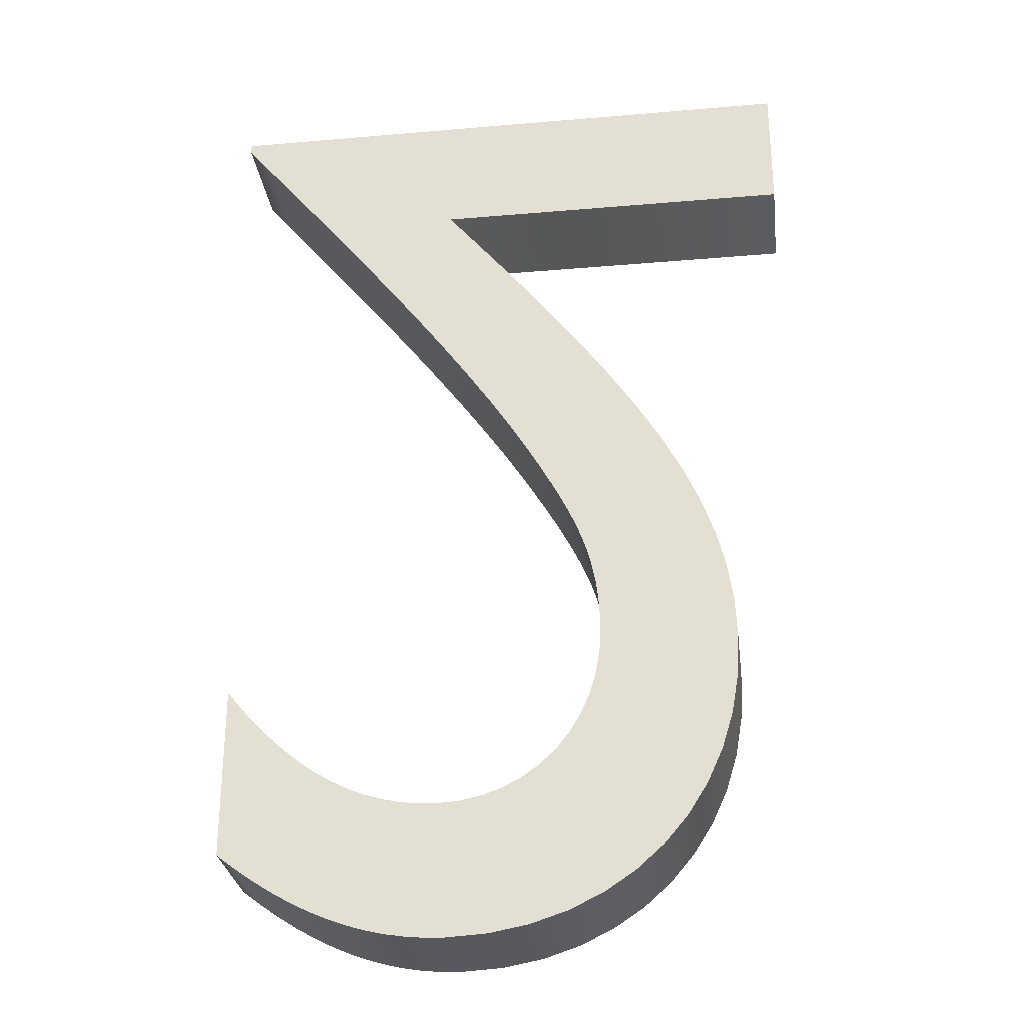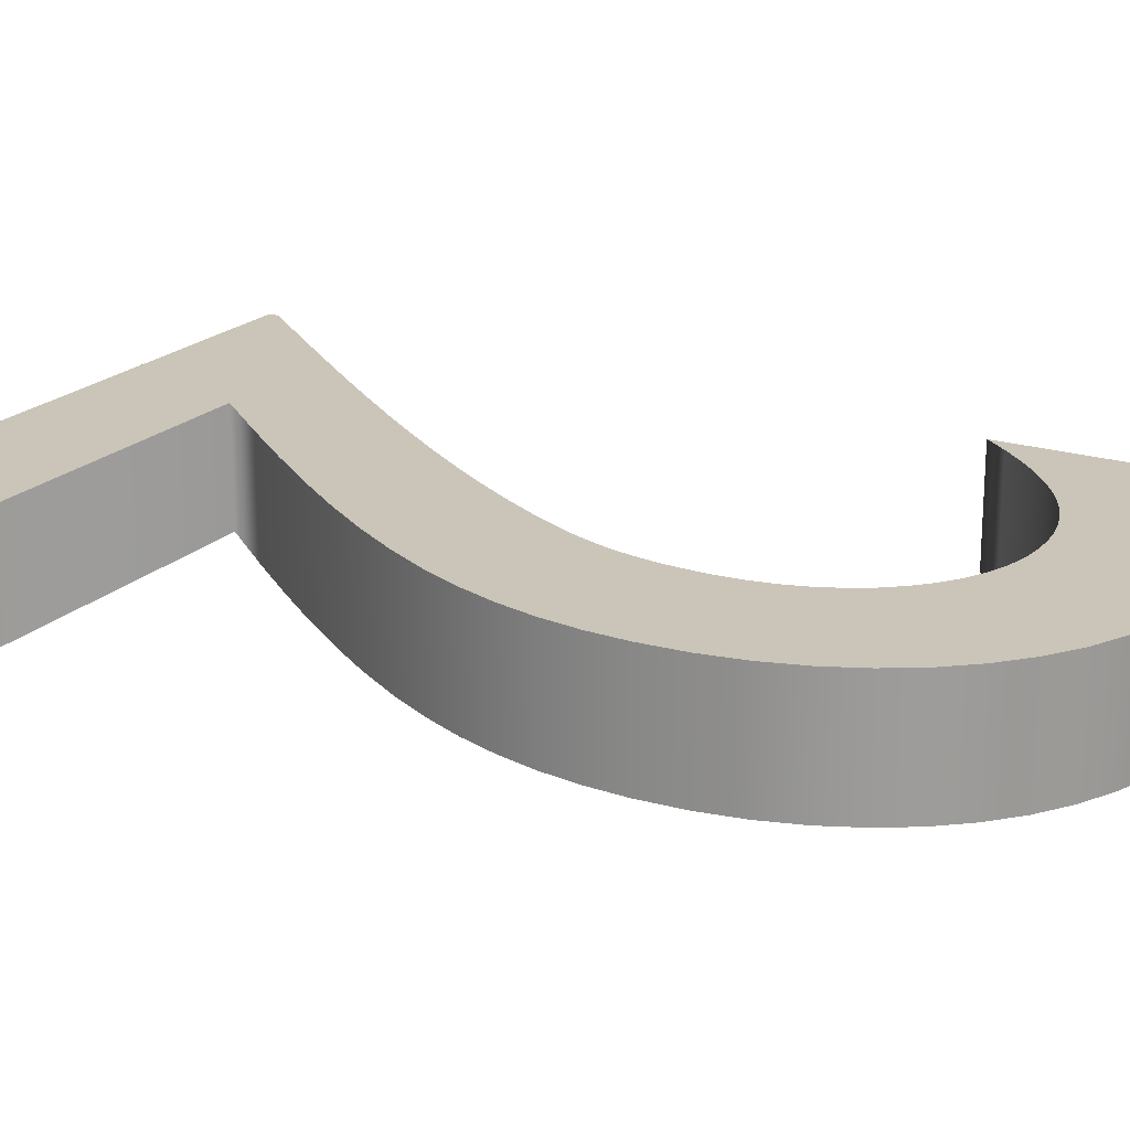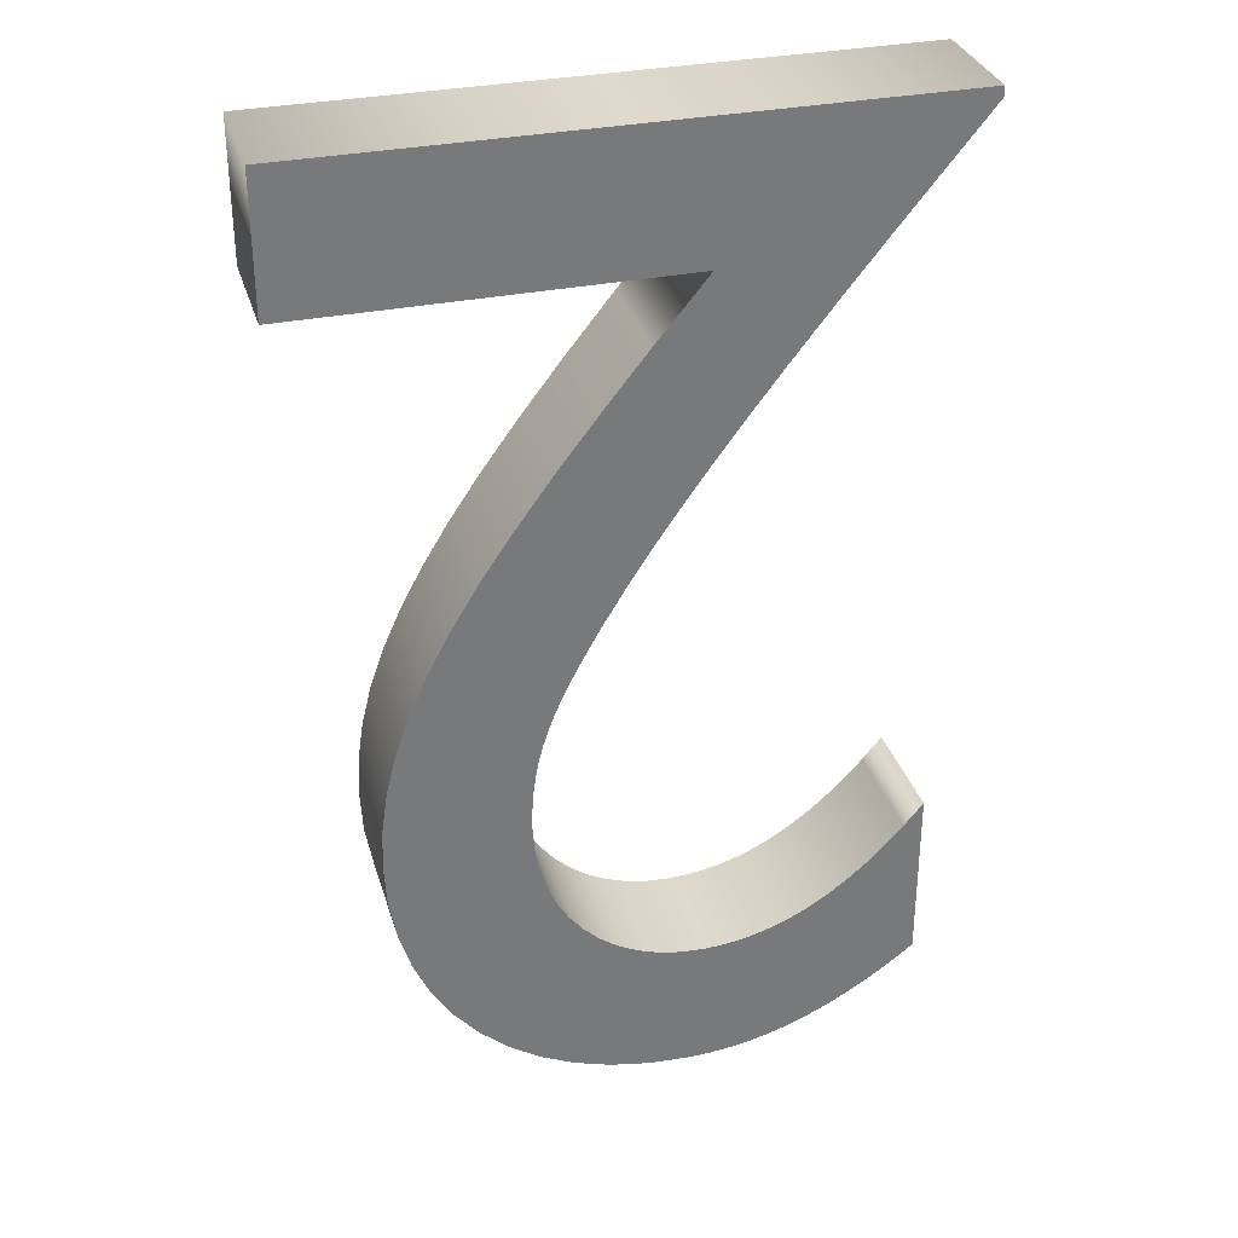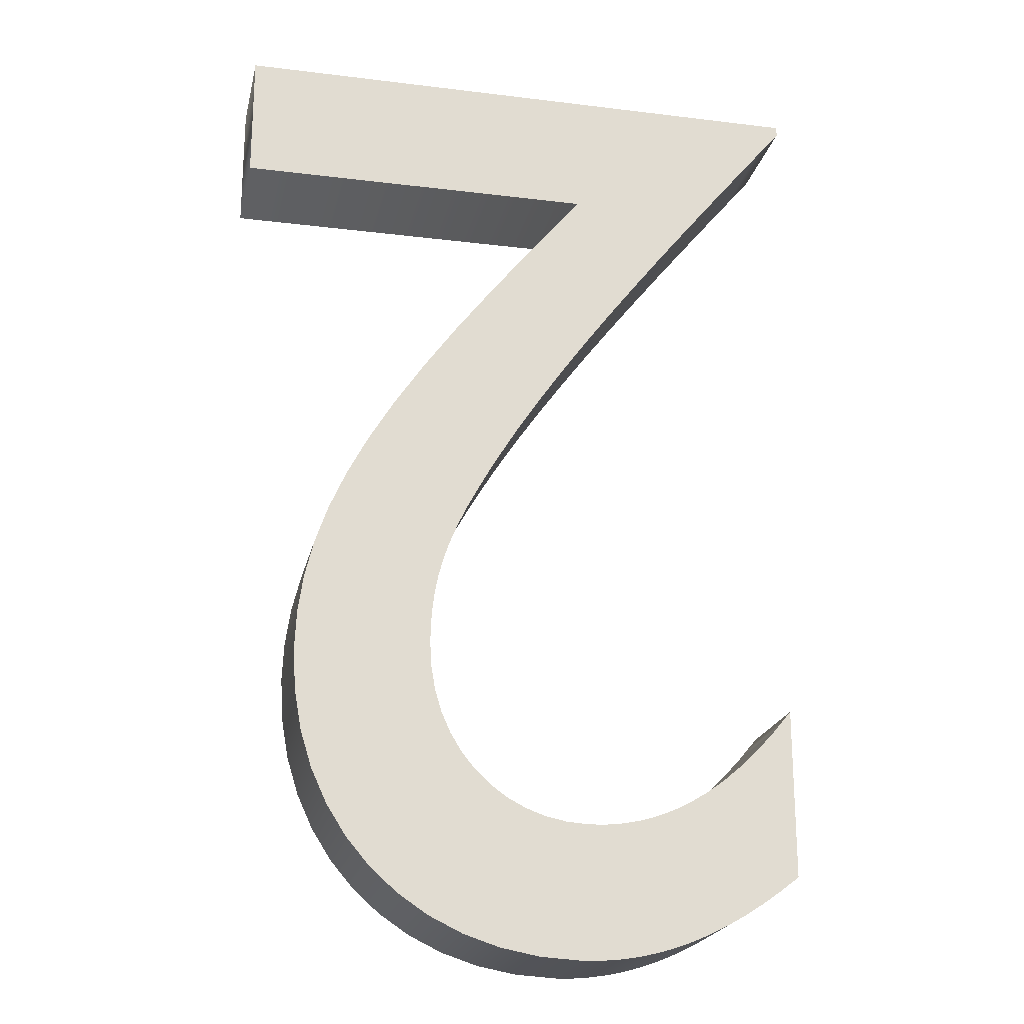
<metadata>
{"format":"obj","ext":"obj","renderer":"f3d","projection":"perspective","resolution":1024,"background":"white","views":[{"elev":-29.0,"azim":7.3,"up":"+Z"},{"elev":20.3,"azim":120.0,"up":"+Y"},{"elev":32.5,"azim":164.2,"up":"+Z"},{"elev":-21.5,"azim":167.7,"up":"+Z"}]}
</metadata>
<code>
o Text
v -0.216 0.04 0.3
v -0.216 0.04 0.293
v -0.1967 0.04 0.2696
v -0.1764 0.04 0.245
v -0.1555 0.04 0.2195
v -0.1341 0.04 0.1931
v -0.1126 0.04 0.1663
v -0.09112 0.04 0.139
v -0.07003 0.04 0.1116
v -0.04956 0.04 0.08418
v -0.02995 0.04 0.05703
v -0.01149 0.04 0.03032
v 0.005585 0.04 0.004237
v 0.021 0.04 -0.021
v 0.02867 0.04 -0.03434
v 0.03567 0.04 -0.04695
v 0.042 0.04 -0.059
v 0.04767 0.04 -0.07063
v 0.05267 0.04 -0.08199
v 0.057 0.04 -0.09325
v 0.06067 0.04 -0.1045
v 0.06367 0.04 -0.116
v 0.066 0.04 -0.1279
v 0.06767 0.04 -0.1402
v 0.06867 0.04 -0.1532
v 0.069 0.04 -0.167
v 0.06798 0.04 -0.1853
v 0.06499 0.04 -0.2025
v 0.06014 0.04 -0.2186
v 0.05356 0.04 -0.2335
v 0.04535 0.04 -0.247
v 0.03562 0.04 -0.2591
v 0.02451 0.04 -0.2696
v 0.01211 0.04 -0.2785
v -0.001453 0.04 -0.2855
v -0.01607 0.04 -0.2907
v -0.03162 0.04 -0.2939
v -0.048 0.04 -0.295
v -0.06027 0.04 -0.2945
v -0.0726 0.04 -0.293
v -0.085 0.04 -0.2905
v -0.09748 0.04 -0.2867
v -0.1101 0.04 -0.2817
v -0.1227 0.04 -0.2752
v -0.1356 0.04 -0.2674
v -0.1485 0.04 -0.258
v -0.1616 0.04 -0.2469
v -0.1749 0.04 -0.2341
v -0.1884 0.04 -0.2195
v -0.202 0.04 -0.203
v -0.202 0.04 -0.326
v -0.1883 0.04 -0.3365
v -0.1748 0.04 -0.3461
v -0.1614 0.04 -0.3547
v -0.148 0.04 -0.3624
v -0.1348 0.04 -0.3692
v -0.1215 0.04 -0.375
v -0.1082 0.04 -0.3799
v -0.09496 0.04 -0.3839
v -0.08163 0.04 -0.387
v -0.0682 0.04 -0.3892
v -0.05467 0.04 -0.3906
v -0.041 0.04 -0.391
v -0.01107 0.04 -0.3892
v 0.01712 0.04 -0.384
v 0.04339 0.04 -0.3754
v 0.06759 0.04 -0.3638
v 0.08956 0.04 -0.3492
v 0.1091 0.04 -0.3317
v 0.1261 0.04 -0.3117
v 0.1404 0.04 -0.2892
v 0.1518 0.04 -0.2644
v 0.1601 0.04 -0.2375
v 0.1653 0.04 -0.2087
v 0.167 0.04 -0.178
v 0.1657 0.04 -0.1506
v 0.1619 0.04 -0.1235
v 0.1552 0.04 -0.09647
v 0.1458 0.04 -0.06907
v 0.1334 0.04 -0.04096
v 0.118 0.04 -0.01175
v 0.0994 0.04 0.01892
v 0.07752 0.04 0.05141
v 0.05225 0.04 0.08609
v 0.02348 0.04 0.1233
v -0.008898 0.04 0.1635
v -0.045 0.04 0.207
v 0.216 0.04 0.207
v 0.216 0.04 0.3
v -0.216 -0.04 0.3
v -0.216 -0.04 0.293
v -0.1967 -0.04 0.2696
v -0.1764 -0.04 0.245
v -0.1555 -0.04 0.2195
v -0.1341 -0.04 0.1931
v -0.1126 -0.04 0.1663
v -0.09112 -0.04 0.139
v -0.07003 -0.04 0.1116
v -0.04956 -0.04 0.08418
v -0.02995 -0.04 0.05703
v -0.01149 -0.04 0.03032
v 0.005585 -0.04 0.004237
v 0.021 -0.04 -0.021
v 0.02867 -0.04 -0.03434
v 0.03567 -0.04 -0.04695
v 0.042 -0.04 -0.059
v 0.04767 -0.04 -0.07063
v 0.05267 -0.04 -0.08199
v 0.057 -0.04 -0.09325
v 0.06067 -0.04 -0.1045
v 0.06367 -0.04 -0.116
v 0.066 -0.04 -0.1279
v 0.06767 -0.04 -0.1402
v 0.06867 -0.04 -0.1532
v 0.069 -0.04 -0.167
v 0.06798 -0.04 -0.1853
v 0.06499 -0.04 -0.2025
v 0.06014 -0.04 -0.2186
v 0.05356 -0.04 -0.2335
v 0.04535 -0.04 -0.247
v 0.03562 -0.04 -0.2591
v 0.02451 -0.04 -0.2696
v 0.01211 -0.04 -0.2785
v -0.001453 -0.04 -0.2855
v -0.01607 -0.04 -0.2907
v -0.03162 -0.04 -0.2939
v -0.048 -0.04 -0.295
v -0.06027 -0.04 -0.2945
v -0.0726 -0.04 -0.293
v -0.085 -0.04 -0.2905
v -0.09748 -0.04 -0.2867
v -0.1101 -0.04 -0.2817
v -0.1227 -0.04 -0.2752
v -0.1356 -0.04 -0.2674
v -0.1485 -0.04 -0.258
v -0.1616 -0.04 -0.2469
v -0.1749 -0.04 -0.2341
v -0.1884 -0.04 -0.2195
v -0.202 -0.04 -0.203
v -0.202 -0.04 -0.326
v -0.1883 -0.04 -0.3365
v -0.1748 -0.04 -0.3461
v -0.1614 -0.04 -0.3547
v -0.148 -0.04 -0.3624
v -0.1348 -0.04 -0.3692
v -0.1215 -0.04 -0.375
v -0.1082 -0.04 -0.3799
v -0.09496 -0.04 -0.3839
v -0.08163 -0.04 -0.387
v -0.0682 -0.04 -0.3892
v -0.05467 -0.04 -0.3906
v -0.041 -0.04 -0.391
v -0.01107 -0.04 -0.3892
v 0.01712 -0.04 -0.384
v 0.04339 -0.04 -0.3754
v 0.06759 -0.04 -0.3638
v 0.08956 -0.04 -0.3492
v 0.1091 -0.04 -0.3317
v 0.1261 -0.04 -0.3117
v 0.1404 -0.04 -0.2892
v 0.1518 -0.04 -0.2644
v 0.1601 -0.04 -0.2375
v 0.1653 -0.04 -0.2087
v 0.167 -0.04 -0.178
v 0.1657 -0.04 -0.1506
v 0.1619 -0.04 -0.1235
v 0.1552 -0.04 -0.09647
v 0.1458 -0.04 -0.06907
v 0.1334 -0.04 -0.04096
v 0.118 -0.04 -0.01175
v 0.0994 -0.04 0.01892
v 0.07752 -0.04 0.05141
v 0.05225 -0.04 0.08609
v 0.02348 -0.04 0.1233
v -0.008898 -0.04 0.1635
v -0.045 -0.04 0.207
v 0.216 -0.04 0.207
v 0.216 -0.04 0.3
v -0.216 -0.04 0.3
v -0.216 0.04 0.3
v -0.216 -0.04 0.293
v -0.216 0.04 0.293
v -0.1967 -0.04 0.2696
v -0.1967 0.04 0.2696
v -0.1764 -0.04 0.245
v -0.1764 0.04 0.245
v -0.1555 -0.04 0.2195
v -0.1555 0.04 0.2195
v -0.1341 -0.04 0.1931
v -0.1341 0.04 0.1931
v -0.1126 -0.04 0.1663
v -0.1126 0.04 0.1663
v -0.09112 -0.04 0.139
v -0.09112 0.04 0.139
v -0.07003 -0.04 0.1116
v -0.07003 0.04 0.1116
v -0.04956 -0.04 0.08418
v -0.04956 0.04 0.08418
v -0.02995 -0.04 0.05703
v -0.02995 0.04 0.05703
v -0.01149 -0.04 0.03032
v -0.01149 0.04 0.03032
v 0.005585 -0.04 0.004237
v 0.005585 0.04 0.004237
v 0.021 -0.04 -0.021
v 0.021 0.04 -0.021
v 0.02867 -0.04 -0.03434
v 0.02867 0.04 -0.03434
v 0.03567 -0.04 -0.04695
v 0.03567 0.04 -0.04695
v 0.042 -0.04 -0.059
v 0.042 0.04 -0.059
v 0.04767 -0.04 -0.07063
v 0.04767 0.04 -0.07063
v 0.05267 -0.04 -0.08199
v 0.05267 0.04 -0.08199
v 0.057 -0.04 -0.09325
v 0.057 0.04 -0.09325
v 0.06067 -0.04 -0.1045
v 0.06067 0.04 -0.1045
v 0.06367 -0.04 -0.116
v 0.06367 0.04 -0.116
v 0.066 -0.04 -0.1279
v 0.066 0.04 -0.1279
v 0.06767 -0.04 -0.1402
v 0.06767 0.04 -0.1402
v 0.06867 -0.04 -0.1532
v 0.06867 0.04 -0.1532
v 0.069 -0.04 -0.167
v 0.069 0.04 -0.167
v 0.06798 -0.04 -0.1853
v 0.06798 0.04 -0.1853
v 0.06499 -0.04 -0.2025
v 0.06499 0.04 -0.2025
v 0.06014 -0.04 -0.2186
v 0.06014 0.04 -0.2186
v 0.05356 -0.04 -0.2335
v 0.05356 0.04 -0.2335
v 0.04535 -0.04 -0.247
v 0.04535 0.04 -0.247
v 0.03562 -0.04 -0.2591
v 0.03562 0.04 -0.2591
v 0.02451 -0.04 -0.2696
v 0.02451 0.04 -0.2696
v 0.01211 -0.04 -0.2785
v 0.01211 0.04 -0.2785
v -0.001453 -0.04 -0.2855
v -0.001453 0.04 -0.2855
v -0.01607 -0.04 -0.2907
v -0.01607 0.04 -0.2907
v -0.03162 -0.04 -0.2939
v -0.03162 0.04 -0.2939
v -0.048 -0.04 -0.295
v -0.048 0.04 -0.295
v -0.06027 -0.04 -0.2945
v -0.06027 0.04 -0.2945
v -0.0726 -0.04 -0.293
v -0.0726 0.04 -0.293
v -0.085 -0.04 -0.2905
v -0.085 0.04 -0.2905
v -0.09748 -0.04 -0.2867
v -0.09748 0.04 -0.2867
v -0.1101 -0.04 -0.2817
v -0.1101 0.04 -0.2817
v -0.1227 -0.04 -0.2752
v -0.1227 0.04 -0.2752
v -0.1356 -0.04 -0.2674
v -0.1356 0.04 -0.2674
v -0.1485 -0.04 -0.258
v -0.1485 0.04 -0.258
v -0.1616 -0.04 -0.2469
v -0.1616 0.04 -0.2469
v -0.1749 -0.04 -0.2341
v -0.1749 0.04 -0.2341
v -0.1884 -0.04 -0.2195
v -0.1884 0.04 -0.2195
v -0.202 -0.04 -0.203
v -0.202 0.04 -0.203
v -0.202 -0.04 -0.326
v -0.202 0.04 -0.326
v -0.1883 -0.04 -0.3365
v -0.1883 0.04 -0.3365
v -0.1748 -0.04 -0.3461
v -0.1748 0.04 -0.3461
v -0.1614 -0.04 -0.3547
v -0.1614 0.04 -0.3547
v -0.148 -0.04 -0.3624
v -0.148 0.04 -0.3624
v -0.1348 -0.04 -0.3692
v -0.1348 0.04 -0.3692
v -0.1215 -0.04 -0.375
v -0.1215 0.04 -0.375
v -0.1082 -0.04 -0.3799
v -0.1082 0.04 -0.3799
v -0.09496 -0.04 -0.3839
v -0.09496 0.04 -0.3839
v -0.08163 -0.04 -0.387
v -0.08163 0.04 -0.387
v -0.0682 -0.04 -0.3892
v -0.0682 0.04 -0.3892
v -0.05467 -0.04 -0.3906
v -0.05467 0.04 -0.3906
v -0.041 -0.04 -0.391
v -0.041 0.04 -0.391
v -0.01107 -0.04 -0.3892
v -0.01107 0.04 -0.3892
v 0.01712 -0.04 -0.384
v 0.01712 0.04 -0.384
v 0.04339 -0.04 -0.3754
v 0.04339 0.04 -0.3754
v 0.06759 -0.04 -0.3638
v 0.06759 0.04 -0.3638
v 0.08956 -0.04 -0.3492
v 0.08956 0.04 -0.3492
v 0.1091 -0.04 -0.3317
v 0.1091 0.04 -0.3317
v 0.1261 -0.04 -0.3117
v 0.1261 0.04 -0.3117
v 0.1404 -0.04 -0.2892
v 0.1404 0.04 -0.2892
v 0.1518 -0.04 -0.2644
v 0.1518 0.04 -0.2644
v 0.1601 -0.04 -0.2375
v 0.1601 0.04 -0.2375
v 0.1653 -0.04 -0.2087
v 0.1653 0.04 -0.2087
v 0.167 -0.04 -0.178
v 0.167 0.04 -0.178
v 0.1657 -0.04 -0.1506
v 0.1657 0.04 -0.1506
v 0.1619 -0.04 -0.1235
v 0.1619 0.04 -0.1235
v 0.1552 -0.04 -0.09647
v 0.1552 0.04 -0.09647
v 0.1458 -0.04 -0.06907
v 0.1458 0.04 -0.06907
v 0.1334 -0.04 -0.04096
v 0.1334 0.04 -0.04096
v 0.118 -0.04 -0.01175
v 0.118 0.04 -0.01175
v 0.0994 -0.04 0.01892
v 0.0994 0.04 0.01892
v 0.07752 -0.04 0.05141
v 0.07752 0.04 0.05141
v 0.05225 -0.04 0.08609
v 0.05225 0.04 0.08609
v 0.02348 -0.04 0.1233
v 0.02348 0.04 0.1233
v -0.008898 -0.04 0.1635
v -0.008898 0.04 0.1635
v -0.045 -0.04 0.207
v -0.045 0.04 0.207
v 0.216 -0.04 0.207
v 0.216 0.04 0.207
v 0.216 -0.04 0.3
v 0.216 0.04 0.3
f 62 64 63
f 61 64 62
f 60 64 61
f 60 65 64
f 59 65 60
f 59 66 65
f 58 66 59
f 57 66 58
f 57 67 66
f 56 67 57
f 55 67 56
f 55 68 67
f 54 68 55
f 53 68 54
f 53 69 68
f 52 69 53
f 51 69 52
f 51 70 69
f 50 49 51
f 49 48 51
f 48 47 51
f 47 46 51
f 46 45 51
f 45 44 51
f 44 43 51
f 43 42 51
f 42 41 51
f 41 40 51
f 40 39 51
f 39 70 51
f 39 38 70
f 38 71 70
f 37 71 38
f 36 71 37
f 35 71 36
f 35 72 71
f 34 72 35
f 33 72 34
f 32 72 33
f 32 73 72
f 31 73 32
f 30 73 31
f 30 74 73
f 29 74 30
f 28 74 29
f 28 75 74
f 27 75 28
f 26 75 27
f 26 76 75
f 25 76 26
f 24 76 25
f 24 77 76
f 23 77 24
f 22 77 23
f 22 78 77
f 21 78 22
f 20 78 21
f 20 79 78
f 19 79 20
f 18 79 19
f 17 79 18
f 17 80 79
f 16 80 17
f 15 80 16
f 15 81 80
f 14 81 15
f 13 81 14
f 13 82 81
f 12 82 13
f 12 83 82
f 11 83 12
f 11 84 83
f 10 84 11
f 9 84 10
f 9 85 84
f 8 85 9
f 8 86 85
f 7 86 8
f 7 87 86
f 6 87 7
f 5 87 6
f 5 88 87
f 5 89 88
f 4 89 5
f 3 89 4
f 2 89 3
f 1 89 2
f 151 152 153
f 150 151 153
f 149 150 153
f 149 153 154
f 148 149 154
f 148 154 155
f 147 148 155
f 146 147 155
f 146 155 156
f 145 146 156
f 144 145 156
f 144 156 157
f 143 144 157
f 142 143 157
f 142 157 158
f 141 142 158
f 140 141 158
f 140 158 159
f 139 140 138
f 138 140 137
f 137 140 136
f 136 140 135
f 135 140 134
f 134 140 133
f 133 140 132
f 132 140 131
f 131 140 130
f 130 140 129
f 129 140 128
f 128 140 159
f 128 159 127
f 127 159 160
f 126 127 160
f 125 126 160
f 124 125 160
f 124 160 161
f 123 124 161
f 122 123 161
f 121 122 161
f 121 161 162
f 120 121 162
f 119 120 162
f 119 162 163
f 118 119 163
f 117 118 163
f 117 163 164
f 116 117 164
f 115 116 164
f 115 164 165
f 114 115 165
f 113 114 165
f 113 165 166
f 112 113 166
f 111 112 166
f 111 166 167
f 110 111 167
f 109 110 167
f 109 167 168
f 108 109 168
f 107 108 168
f 106 107 168
f 106 168 169
f 105 106 169
f 104 105 169
f 104 169 170
f 103 104 170
f 102 103 170
f 102 170 171
f 101 102 171
f 101 171 172
f 100 101 172
f 100 172 173
f 99 100 173
f 98 99 173
f 98 173 174
f 97 98 174
f 97 174 175
f 96 97 175
f 96 175 176
f 95 96 176
f 94 95 176
f 94 176 177
f 94 177 178
f 93 94 178
f 92 93 178
f 91 92 178
f 90 91 178
f 180 182 181 179
f 182 184 183 181
f 184 186 185 183
f 186 188 187 185
f 188 190 189 187
f 190 192 191 189
f 192 194 193 191
f 194 196 195 193
f 196 198 197 195
f 198 200 199 197
f 200 202 201 199
f 202 204 203 201
f 204 206 205 203
f 206 208 207 205
f 208 210 209 207
f 210 212 211 209
f 212 214 213 211
f 214 216 215 213
f 216 218 217 215
f 218 220 219 217
f 220 222 221 219
f 222 224 223 221
f 224 226 225 223
f 226 228 227 225
f 228 230 229 227
f 230 232 231 229
f 232 234 233 231
f 234 236 235 233
f 236 238 237 235
f 238 240 239 237
f 240 242 241 239
f 242 244 243 241
f 244 246 245 243
f 246 248 247 245
f 248 250 249 247
f 250 252 251 249
f 252 254 253 251
f 254 256 255 253
f 256 258 257 255
f 258 260 259 257
f 260 262 261 259
f 262 264 263 261
f 264 266 265 263
f 266 268 267 265
f 268 270 269 267
f 270 272 271 269
f 272 274 273 271
f 274 276 275 273
f 276 278 277 275
f 278 280 279 277
f 280 282 281 279
f 282 284 283 281
f 284 286 285 283
f 286 288 287 285
f 288 290 289 287
f 290 292 291 289
f 292 294 293 291
f 294 296 295 293
f 296 298 297 295
f 298 300 299 297
f 300 302 301 299
f 302 304 303 301
f 304 306 305 303
f 306 308 307 305
f 308 310 309 307
f 310 312 311 309
f 312 314 313 311
f 314 316 315 313
f 316 318 317 315
f 318 320 319 317
f 320 322 321 319
f 322 324 323 321
f 324 326 325 323
f 326 328 327 325
f 328 330 329 327
f 330 332 331 329
f 332 334 333 331
f 334 336 335 333
f 336 338 337 335
f 338 340 339 337
f 340 342 341 339
f 342 344 343 341
f 344 346 345 343
f 346 348 347 345
f 348 350 349 347
f 350 352 351 349
f 352 354 353 351
f 354 356 355 353
f 356 180 179 355

</code>
